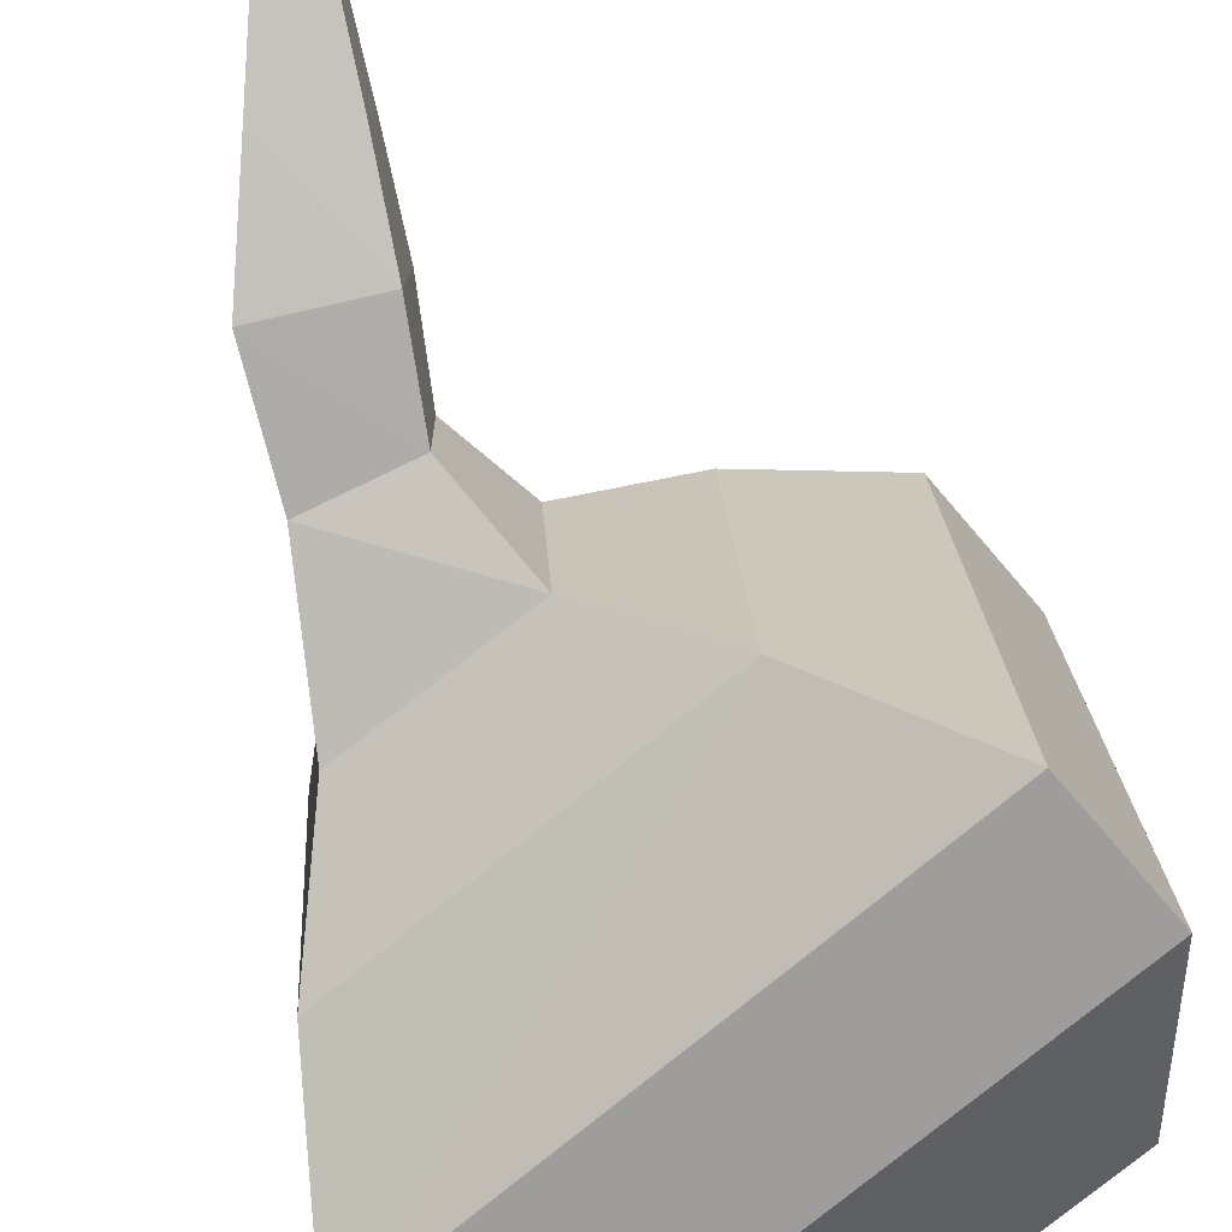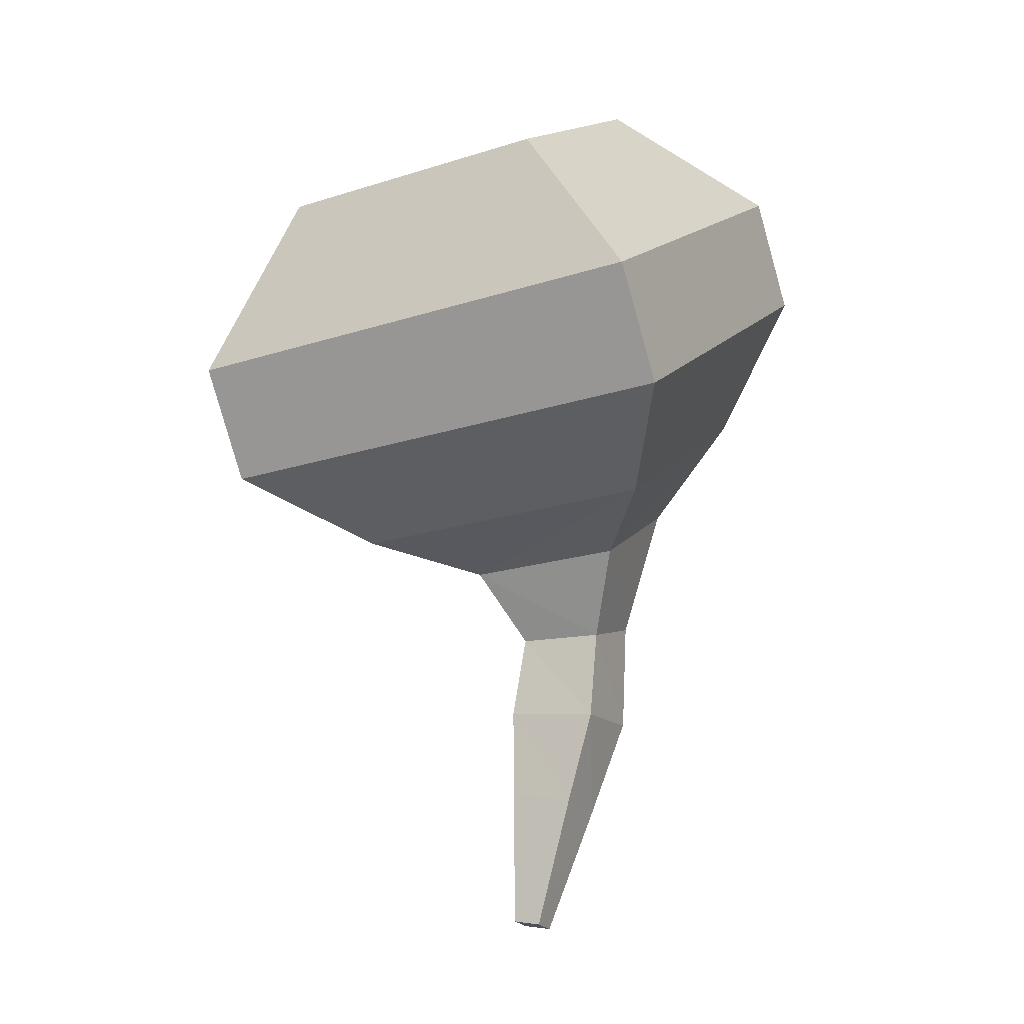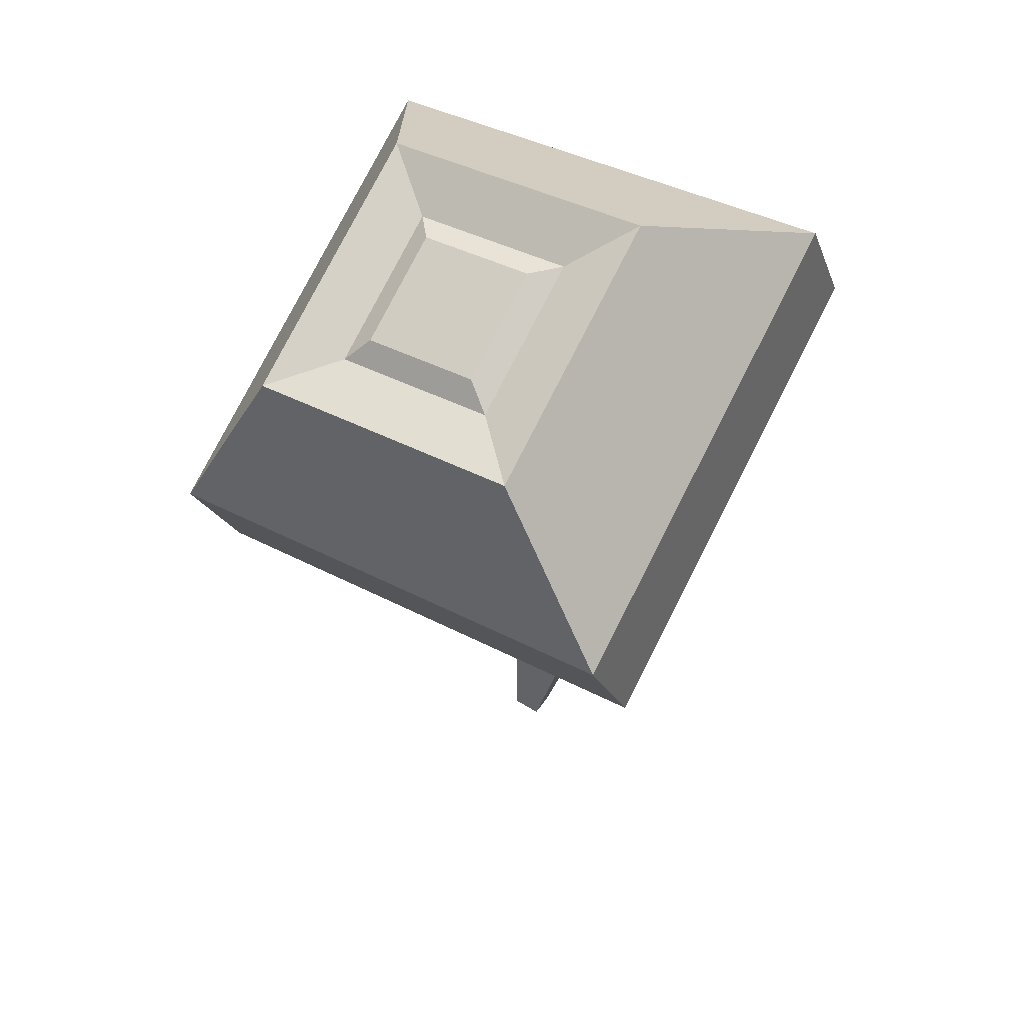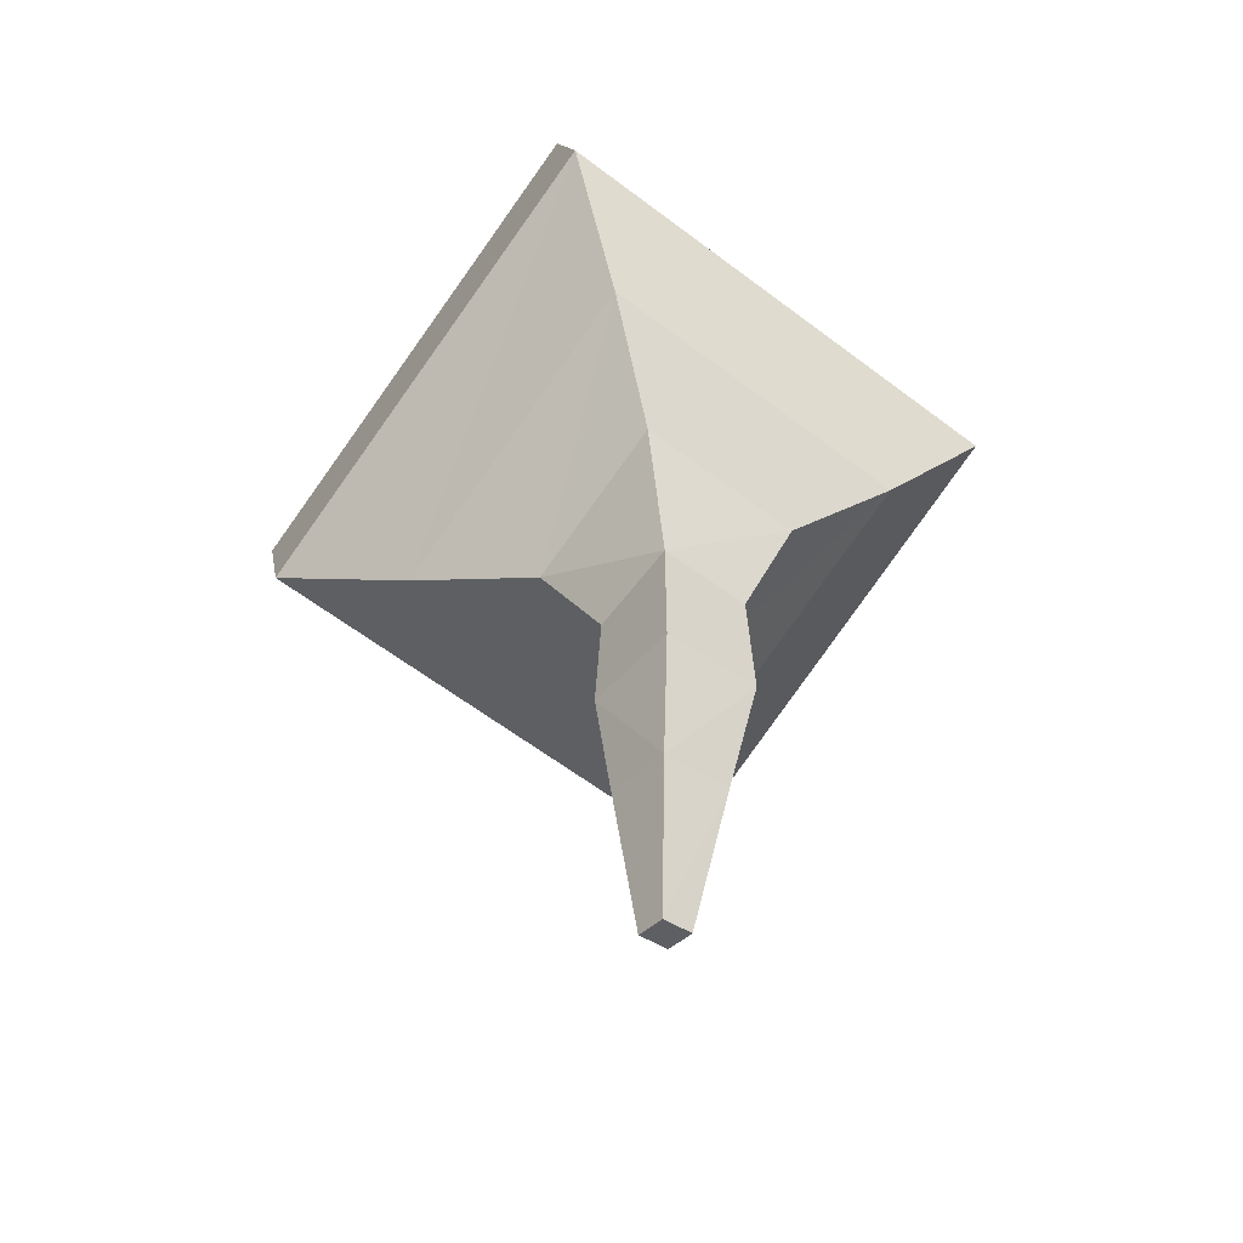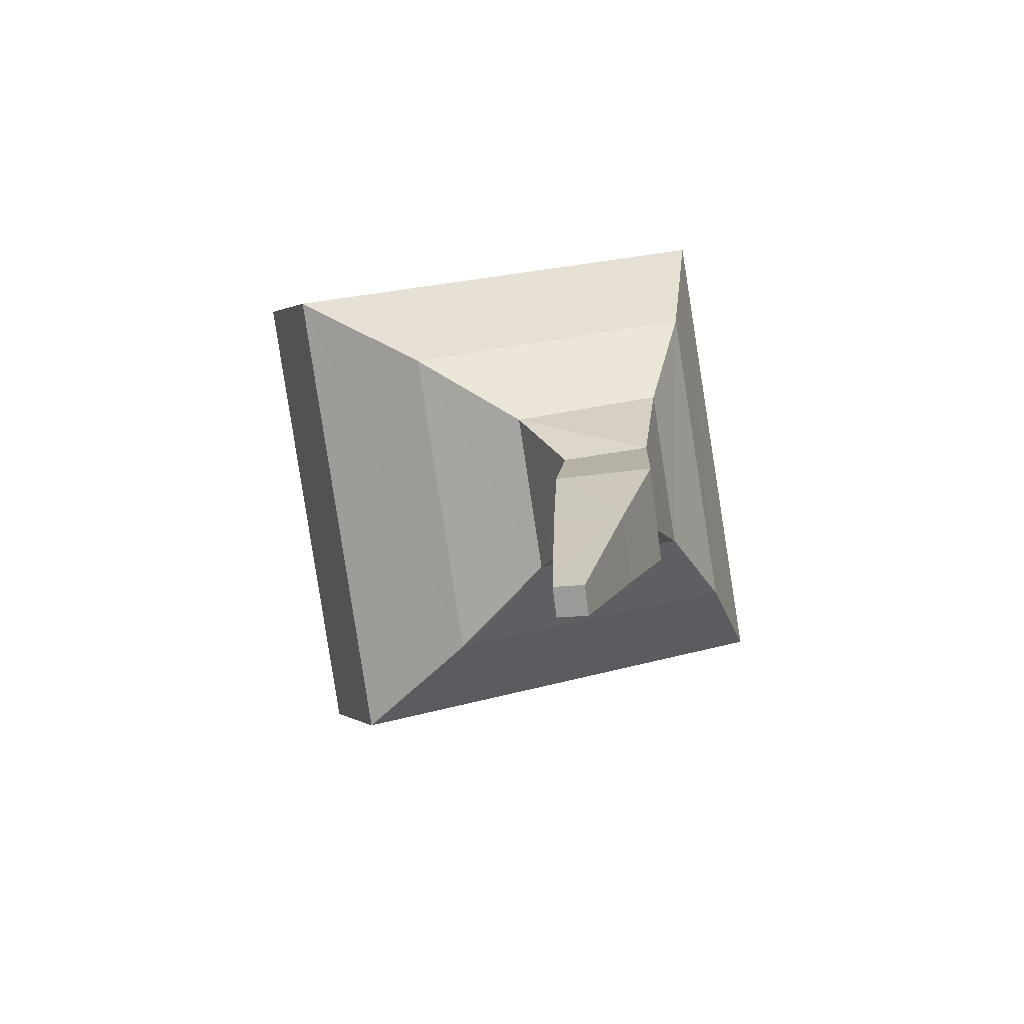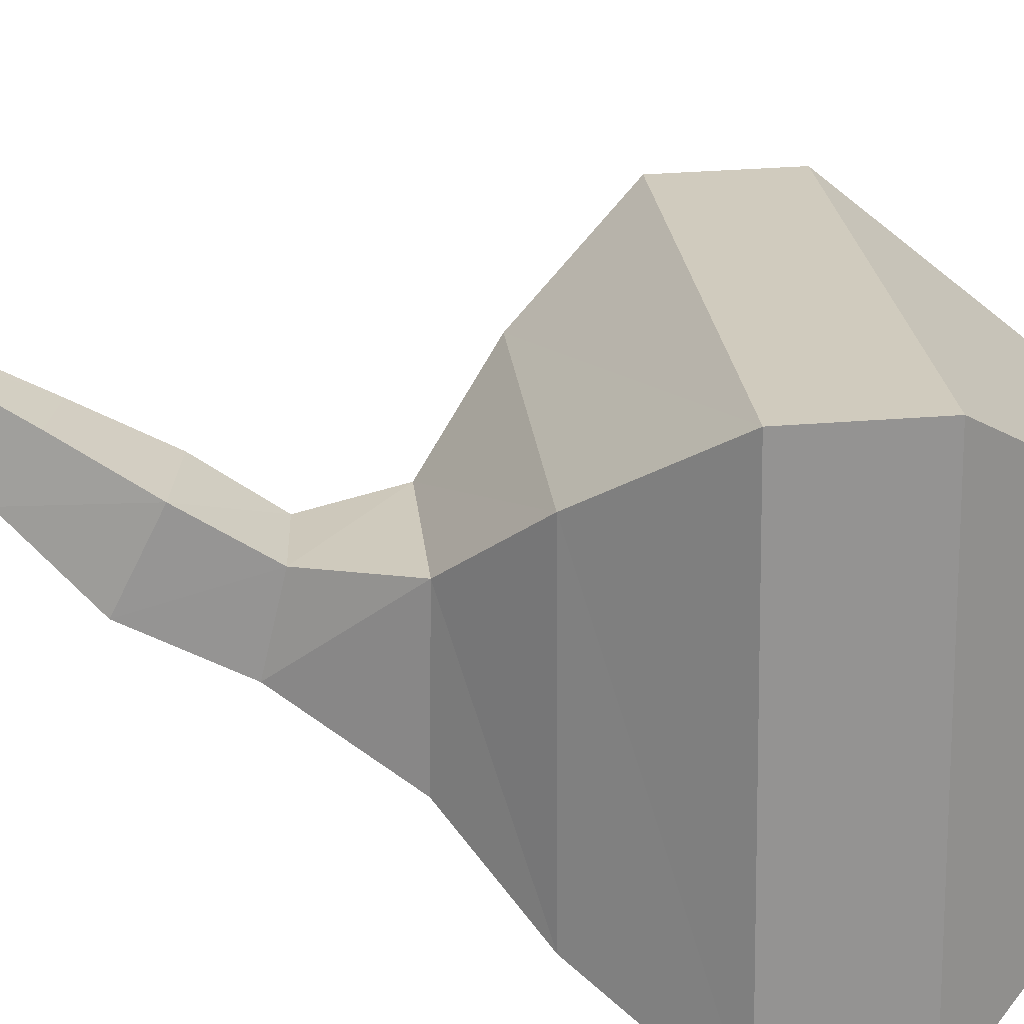
<metadata>
{"format":"obj","ext":"obj","renderer":"f3d","projection":"perspective","resolution":1024,"background":"white","views":[{"elev":-75.6,"azim":-163.6,"up":"+Y"},{"elev":-10.2,"azim":-64.3,"up":"+Z"},{"elev":51.7,"azim":-59.1,"up":"+Z"},{"elev":-53.3,"azim":51.8,"up":"+Z"},{"elev":-79.1,"azim":7.4,"up":"+Z"},{"elev":-67.3,"azim":-112.6,"up":"+Y"}]}
</metadata>
<code>
o Eye_Cube.004
v 0.1581 0.2222 -0.04761
v 0.1664 0.5505 -0.08194
v -0.09269 0.3677 0.2562
v -0.08956 0.4863 0.2434
v -0.1455 0.2162 -0.1765
v -0.1371 0.5445 -0.2108
v -0.202 0.3654 0.2085
v -0.1989 0.484 0.1957
v -0.01044 0.5713 0.268
v -0.01797 0.2858 0.2987
v -0.2811 0.2804 0.1839
v -0.2736 0.5658 0.1531
v -0.06111 0.5091 0.2374
v -0.0655 0.3426 0.2553
v -0.219 0.3395 0.1883
v -0.2146 0.5059 0.1704
v 0.1871 0.1506 0.1063
v 0.2003 0.6516 0.05236
v -0.2747 0.1411 -0.09527
v -0.2615 0.642 -0.1492
v 0.1151 0.2937 -0.1608
v 0.119 0.4602 -0.1771
v -0.03588 0.4574 -0.2391
v -0.03979 0.2909 -0.2227
v 0.006989 0.3893 -0.6446
v 0.007003 0.4195 -0.6415
v -0.02275 0.4189 -0.6357
v -0.02275 0.3887 -0.6388
v 0.15 0.6652 0.167
v -0.3251 0.1548 0.01942
v 0.1368 0.1643 0.221
v -0.3118 0.6557 -0.03455
v -0.01423 0.3545 -0.4992
v 0.0536 0.3558 -0.513
v 0.05374 0.4247 -0.5064
v -0.01408 0.4235 -0.4926
v 0.09048 0.331 -0.41
v 0.09033 0.4287 -0.4057
v -0.006951 0.4281 -0.3997
v -0.006811 0.3304 -0.4041
v 0.09386 0.328 -0.2969
v 0.09413 0.4184 -0.2997
v 0.005246 0.4181 -0.3146
v 0.004994 0.3277 -0.3117
f 31 9 10
f 3 8 7
f 19 6 5
f 5 23 24
f 17 5 1
f 18 6 20
f 14 9 13
f 15 10 14
f 16 9 12
f 15 12 11
f 4 14 13
f 7 14 3
f 8 13 16
f 8 15 7
f 29 20 32
f 31 19 17
f 32 19 30
f 2 17 1
f 34 28 25
f 1 22 2
f 1 24 21
f 2 23 6
f 27 25 28
f 35 25 26
f 36 26 27
f 36 28 33
f 12 30 11
f 11 31 10
f 9 32 12
f 17 29 31
f 39 33 40
f 39 35 36
f 38 34 35
f 40 34 37
f 44 37 41
f 42 37 38
f 43 38 39
f 43 40 44
f 23 44 24
f 23 42 43
f 22 41 42
f 24 41 21
f 31 29 9
f 3 4 8
f 19 20 6
f 5 6 23
f 17 19 5
f 18 2 6
f 14 10 9
f 15 11 10
f 16 13 9
f 15 16 12
f 4 3 14
f 7 15 14
f 8 4 13
f 8 16 15
f 29 18 20
f 31 30 19
f 32 20 19
f 2 18 17
f 34 33 28
f 1 21 22
f 1 5 24
f 2 22 23
f 27 26 25
f 35 34 25
f 36 35 26
f 36 27 28
f 12 32 30
f 11 30 31
f 9 29 32
f 17 18 29
f 39 36 33
f 39 38 35
f 38 37 34
f 40 33 34
f 44 40 37
f 42 41 37
f 43 42 38
f 43 39 40
f 23 43 44
f 23 22 42
f 22 21 41
f 24 44 41

</code>
